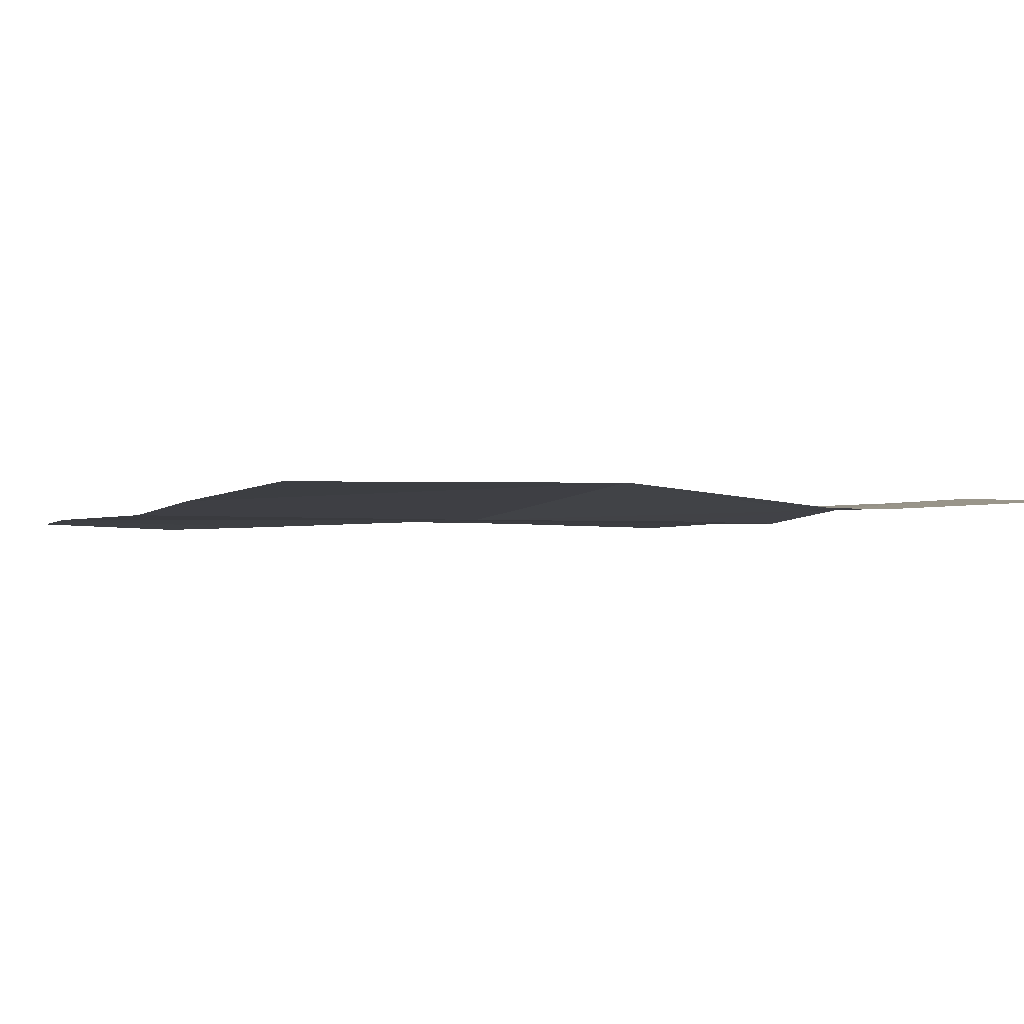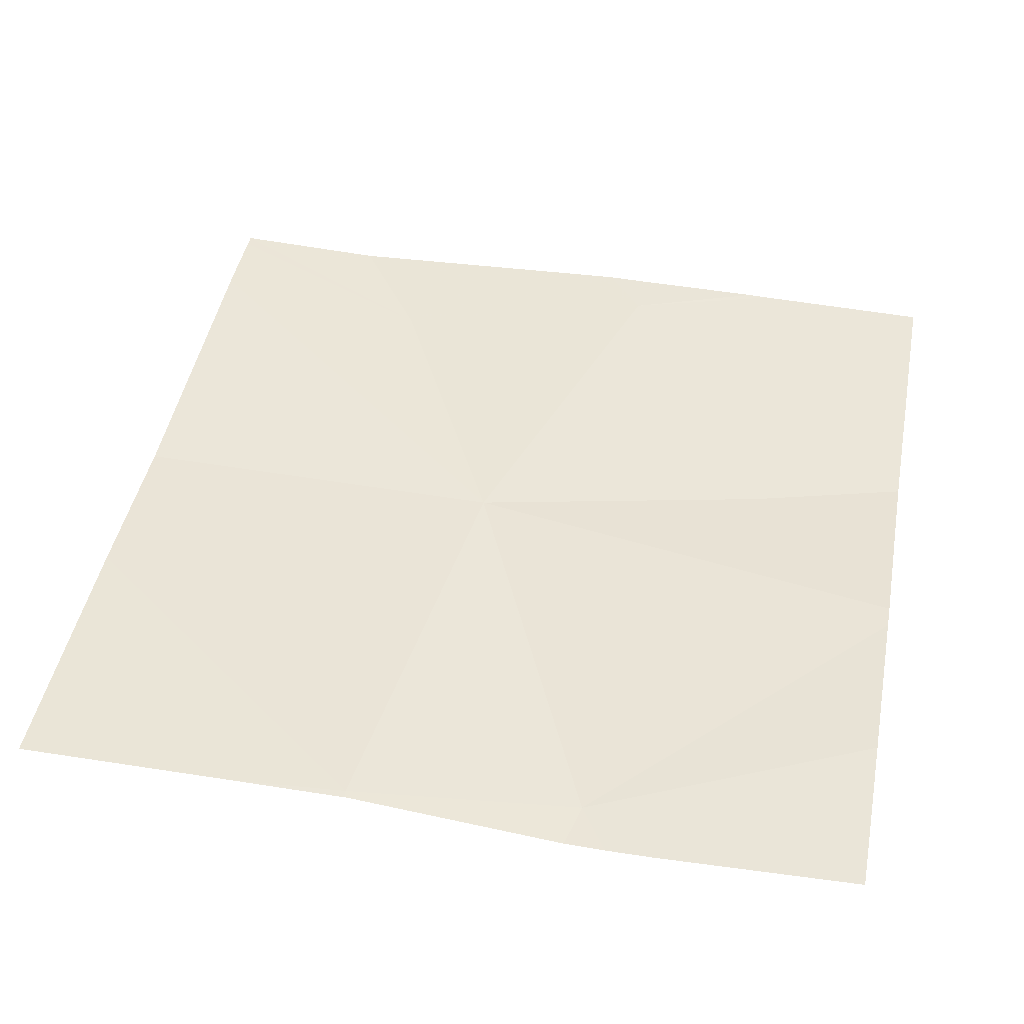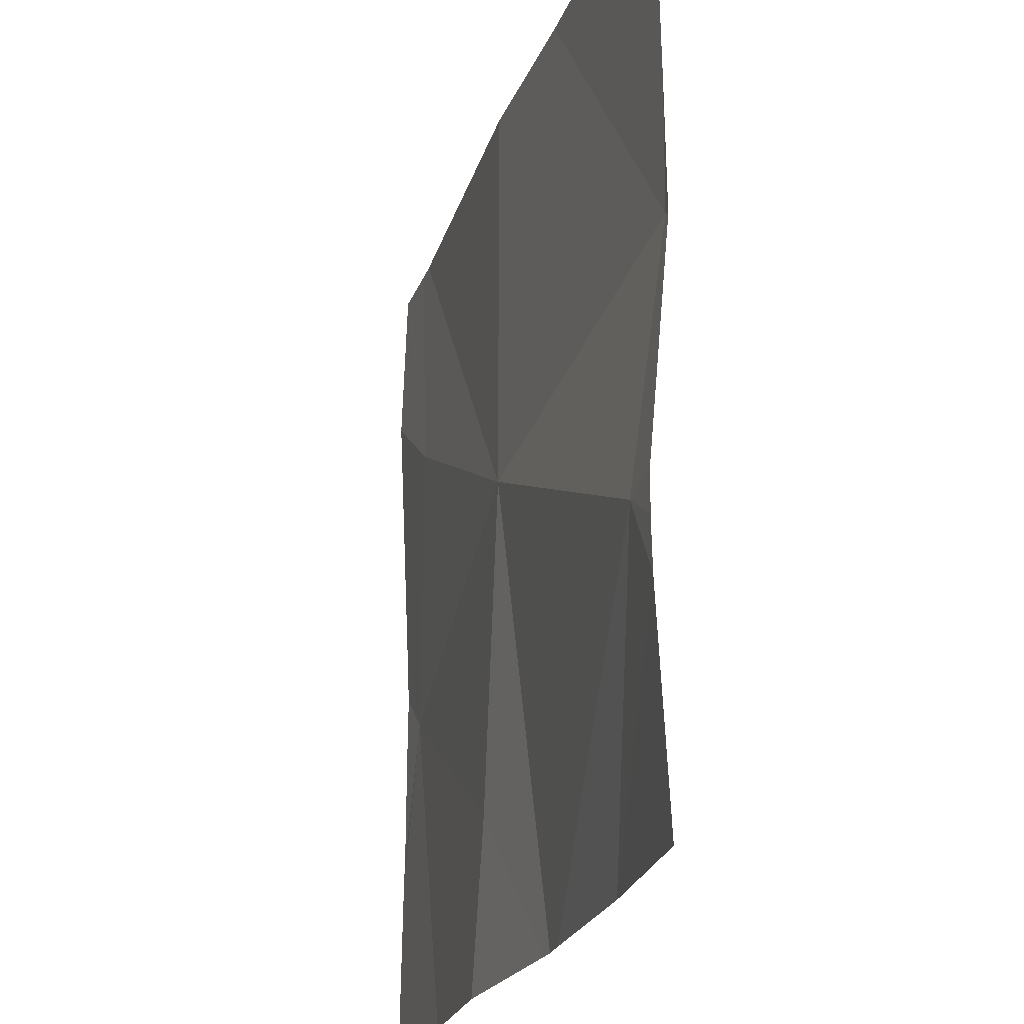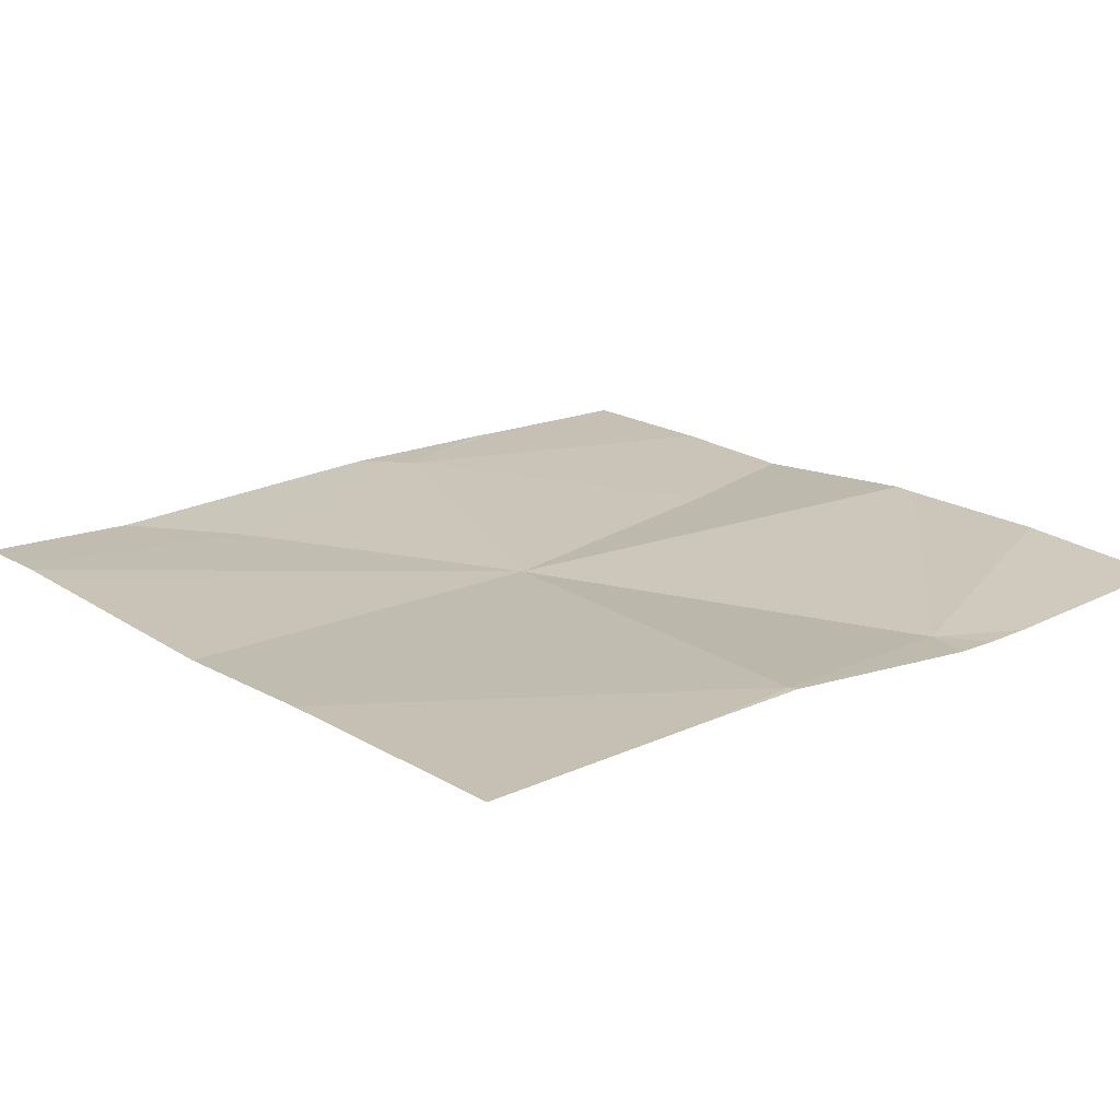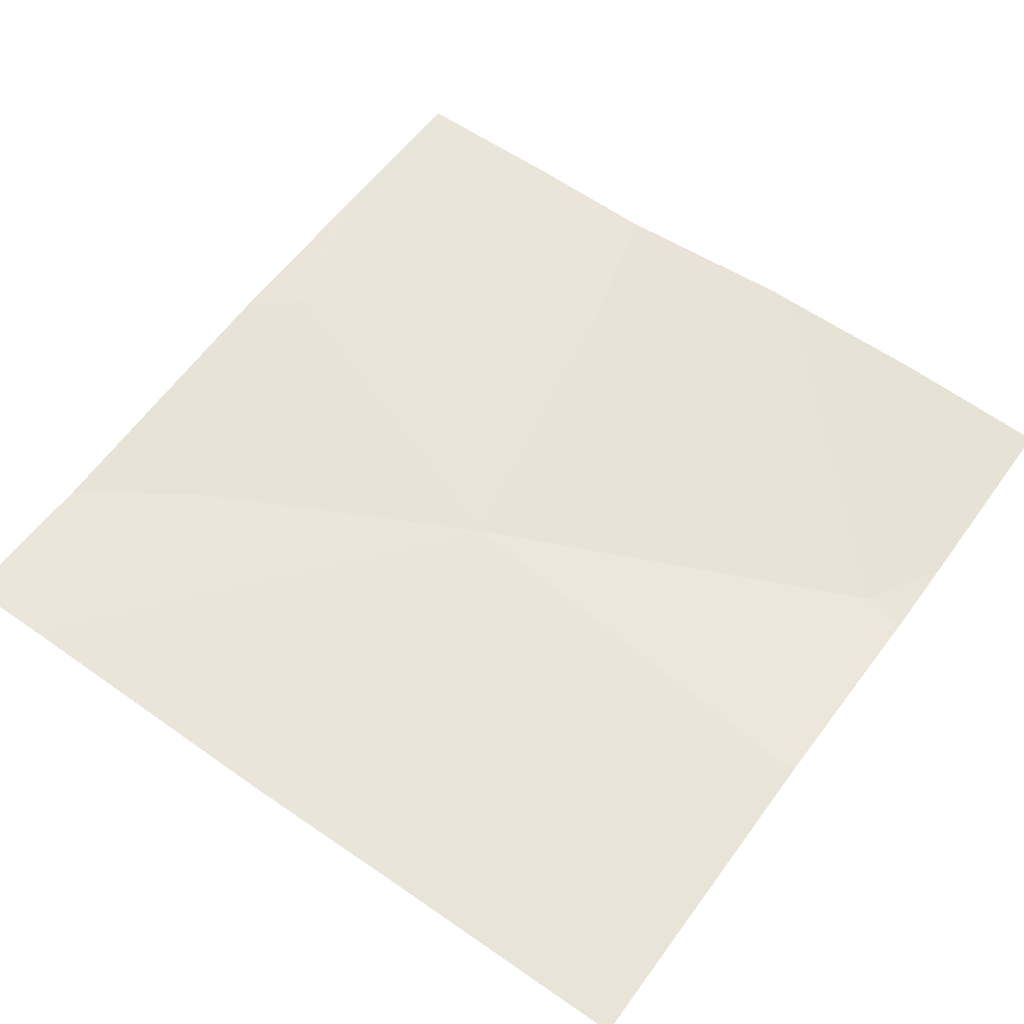
<metadata>
{"format":"obj","ext":"obj","renderer":"f3d","projection":"perspective","resolution":1024,"background":"white","views":[{"elev":-1.7,"azim":-116.0,"up":"+Z"},{"elev":46.5,"azim":-79.2,"up":"+Z"},{"elev":-22.6,"azim":-104.8,"up":"+Y"},{"elev":19.2,"azim":-129.6,"up":"+Z"},{"elev":59.3,"azim":-144.0,"up":"+Z"}]}
</metadata>
<code>
v -55.33 224.8 494
v -55.33 224.3 494
v -55.72 224.2 494
v -55.38 224.4 494
v -55.4 225 494
v -56.27 224.6 494
v -55.33 224.5 494
v -55.79 225 494
v -56.23 224.3 494
v -56.28 225 494
v -55.33 224.2 494
v -55.43 225 494
v -55.79 224.5 494
v -55.46 224.7 494
v -55.51 224 494
v -55.45 224 494
v -55.88 224 494
v -55.67 224 494
v -56.1 224 494
v -56.28 224.7 494
v -56.28 224.6 494
v -56.28 224.6 494
v -56.28 224.3 494
v -55.98 225 494
v -56.28 224.4 494
v -56.28 224.6 494
v -56.28 224.3 494
v -55.33 224.4 494
v -55.33 224.5 494
v -55.92 224 494
v -55.89 224 494
v -56.12 224 494
v -56.28 224 494
v -55.33 224 494
v -56.28 225 494
v -55.33 225 494
v -55.34 225 494
f 15 3 18
f 30 9 19
f 19 23 32
f 25 6 26
f 28 4 2
f 37 14 36
f 13 6 9
f 17 3 13
f 35 20 10
f 4 13 3
f 17 13 31
f 7 4 28
f 13 9 30
f 24 13 8
f 12 14 5
f 14 1 36
f 16 11 15
f 4 14 13
f 10 6 24
f 1 4 29
f 5 14 37
f 19 9 23
f 18 3 17
f 20 6 10
f 2 4 11
f 21 6 22
f 1 14 4
f 22 6 20
f 23 9 27
f 12 13 14
f 25 9 6
f 15 4 3
f 26 6 21
f 11 4 15
f 27 9 25
f 29 4 7
f 8 13 12
f 31 13 30
f 24 6 13
f 32 23 33
f 34 11 16

</code>
